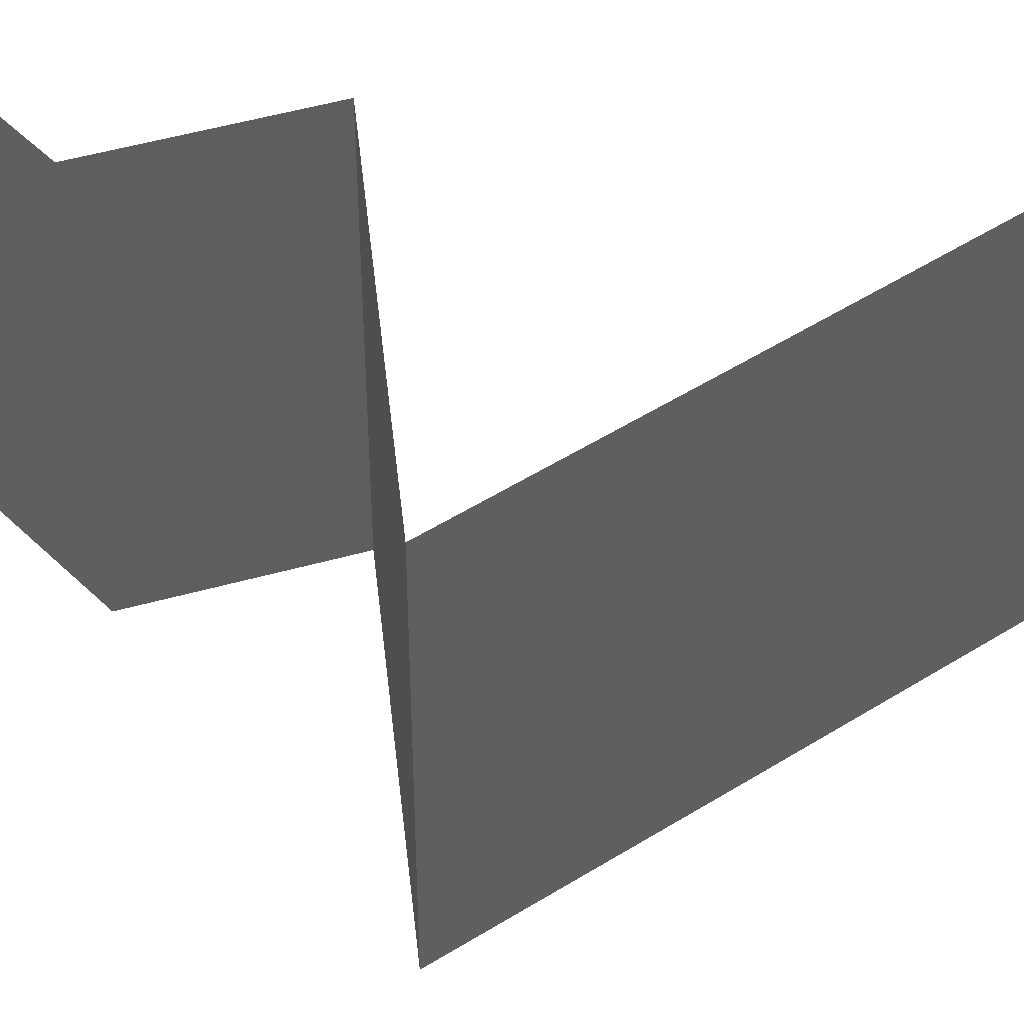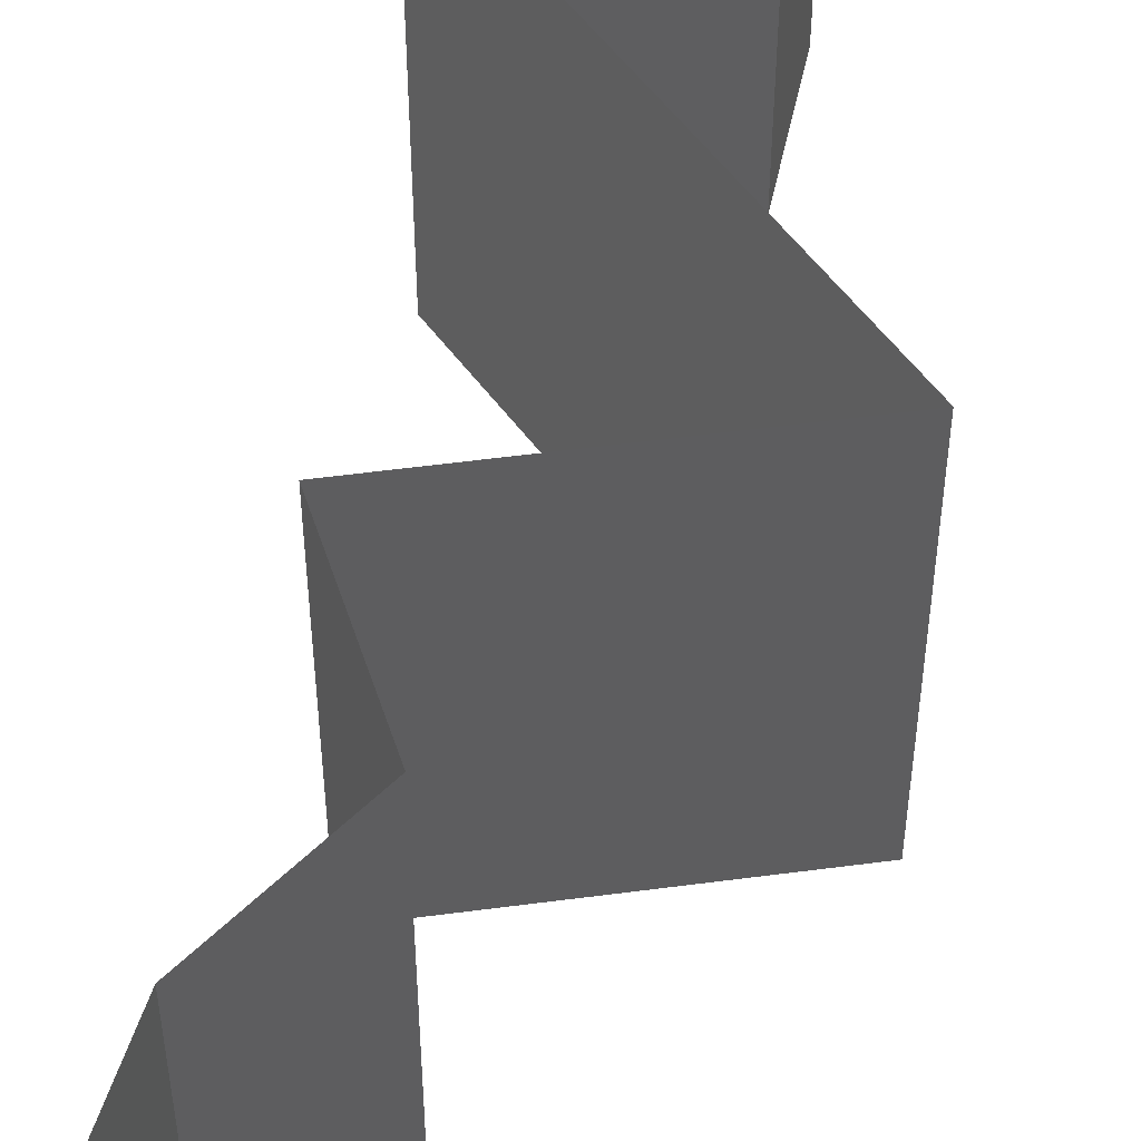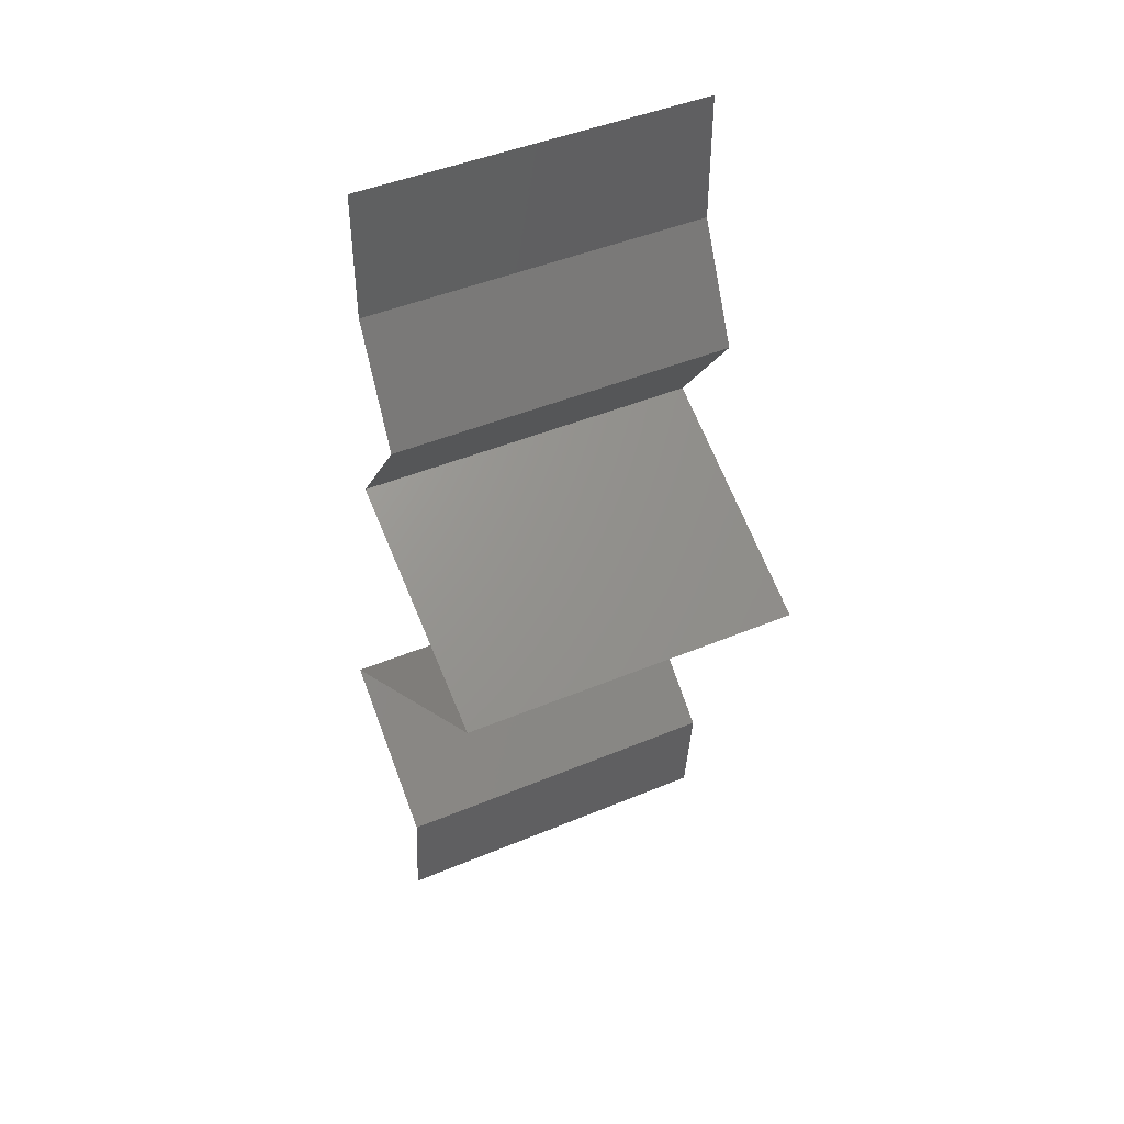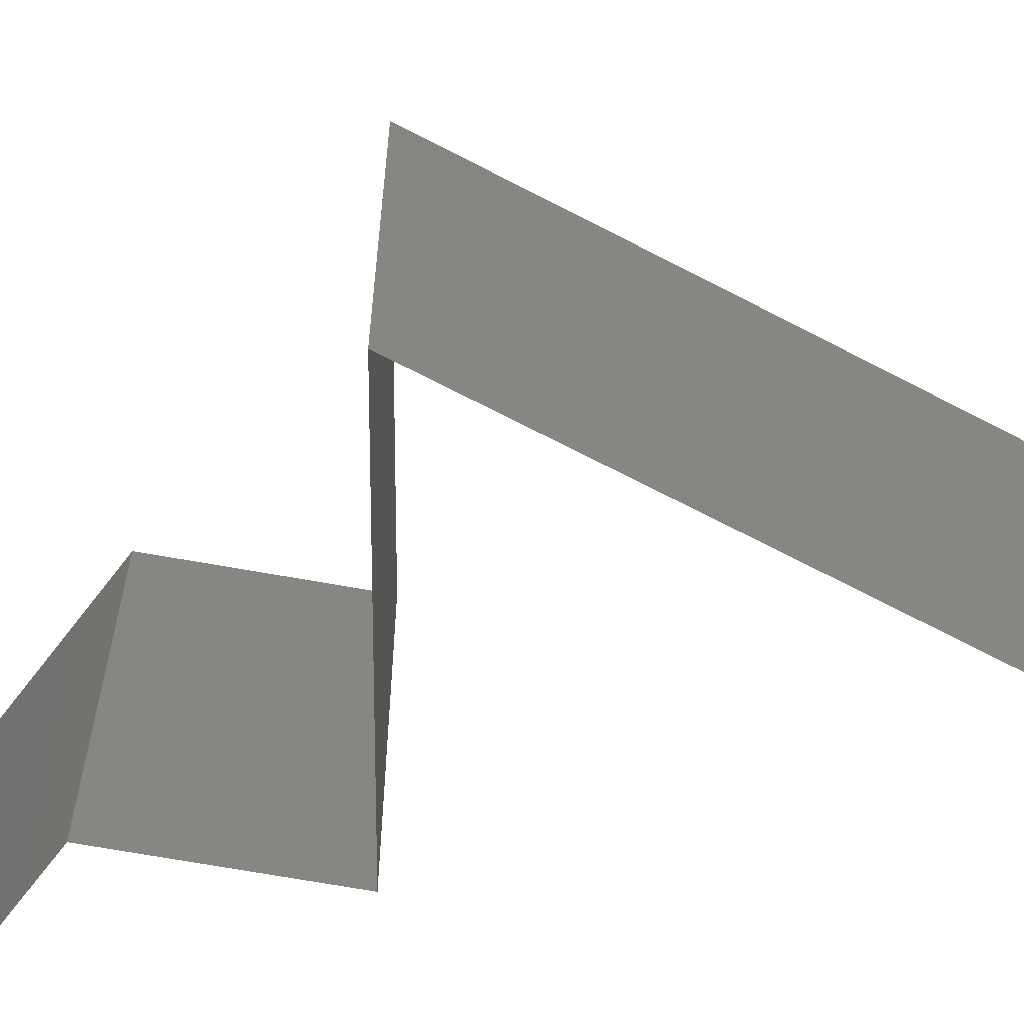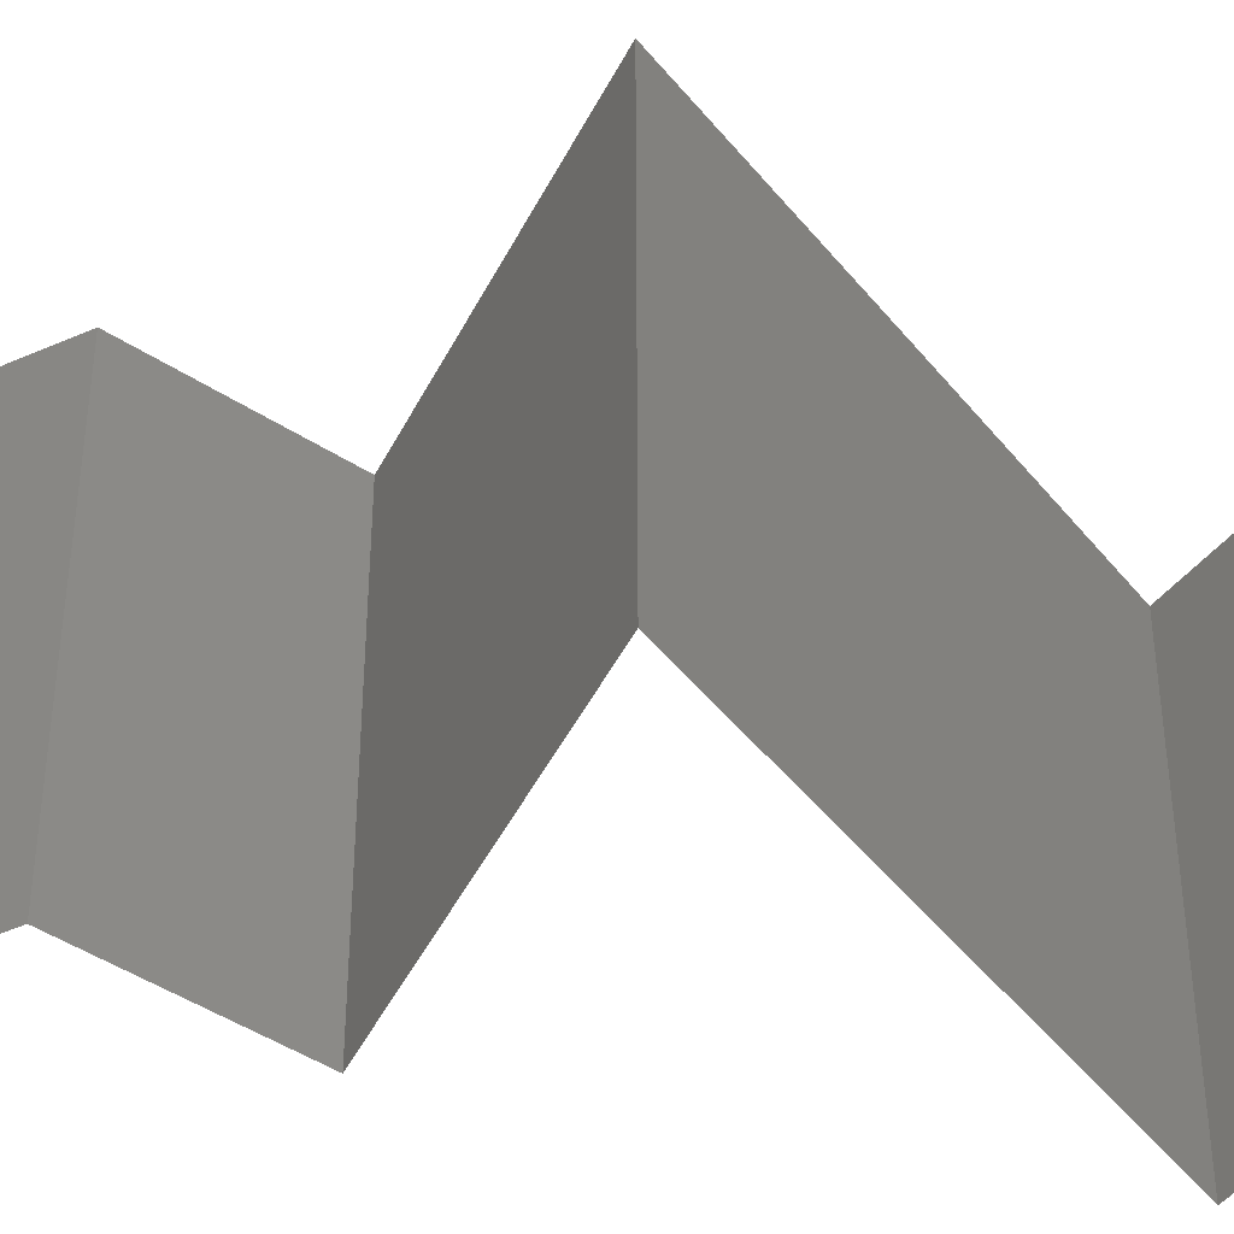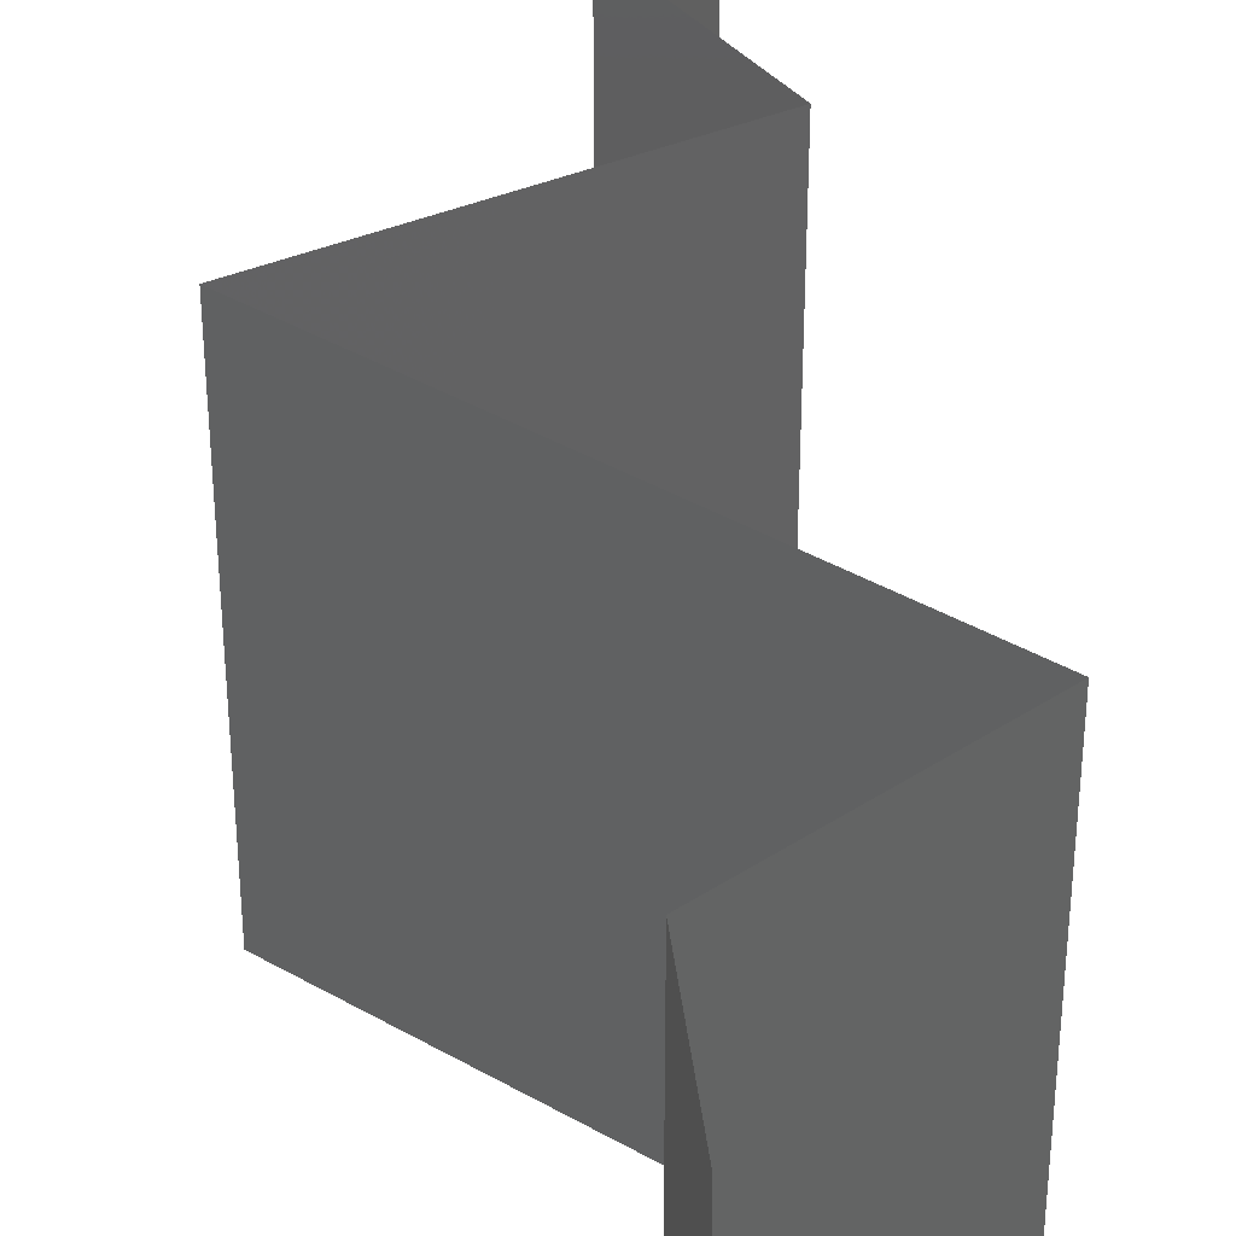
<metadata>
{"format":"stl","ext":"stl","renderer":"f3d","projection":"perspective","resolution":1024,"background":"white","views":[{"elev":52.4,"azim":-70.2,"up":"+Z"},{"elev":55.5,"azim":-161.9,"up":"+Z"},{"elev":45.2,"azim":-115.8,"up":"+Y"},{"elev":-68.4,"azim":-63.8,"up":"+Z"},{"elev":-47.0,"azim":-89.7,"up":"+Z"},{"elev":40.6,"azim":-0.9,"up":"+Z"}]}
</metadata>
<code>
# stl→obj: 46 verts, 68 faces
v 0.04 0.06 0.02
v 0.04 0.05624 0.015
v 0.04 0.06 0.01
v 0.04 0.05249 0
v 0.04 0.05624 0.005
v 0.04 0.05249 0.01
v 0.04 0.06 0
v 0.04 0.05249 0.02
v 0.03837 0.04921 0.005
v 0.03675 0.04593 0
v 0.03837 0.04921 0.015
v 0.03675 0.04593 0.01
v 0.03675 0.04593 0.02
v 0.04158 0.03937 0
v 0.03916 0.04265 0.005
v 0.04158 0.03937 0.01
v 0.03916 0.04265 0.015
v 0.04158 0.03937 0.02
v 0.02812 0.0328 0.02
v 0.03495 0.03613 0.01232
v 0.03485 0.03609 0.02
v 0.02812 0.0328 0.01
v 0.02812 0.0328 0
v 0.03283 0.0351 0.00534
v 0.03746 0.03736 0.005379
v 0.03485 0.03609 0
v 0.03712 0.02624 0.02
v 0.03262 0.02952 0.01451
v 0.03262 0.02952 0.005521
v 0.03712 0.02624 0
v 0.03712 0.02624 0.01
v 0.04615 0.01968 0.02
v 0.04163 0.02296 0.01451
v 0.04163 0.02296 0.005521
v 0.04615 0.01968 0
v 0.04615 0.01968 0.01
v 0.03772 0.01312 0.02
v 0.04193 0.0164 0.01451
v 0.04193 0.0164 0.005521
v 0.03772 0.01312 0
v 0.03772 0.01312 0.01
v 0.03805 0.009841 0.015
v 0.03838 0.006561 0.01
v 0.03805 0.009841 0.005
v 0.03838 0.006561 0
v 0.03838 0.006561 0.02
f 1 2 3
f 4 5 6
f 3 5 7
f 6 2 8
f 6 5 3
f 8 2 1
f 3 2 6
f 7 5 4
f 4 9 10
f 6 11 12
f 13 11 8
f 12 9 6
f 6 9 4
f 8 11 6
f 10 9 12
f 12 11 13
f 14 15 16
f 13 17 12
f 12 15 10
f 16 17 18
f 12 17 16
f 16 15 12
f 10 15 14
f 18 17 13
f 19 20 21
f 21 20 18
f 18 20 16
f 22 20 19
f 23 24 22
f 16 25 14
f 26 24 23
f 14 25 26
f 24 25 20
f 26 25 24
f 20 25 16
f 24 20 22
f 27 28 19
f 23 29 30
f 22 28 29
f 29 28 31
f 19 28 22
f 30 29 31
f 31 28 27
f 22 29 23
f 32 33 27
f 30 34 35
f 31 33 34
f 34 33 36
f 27 33 31
f 35 34 36
f 31 34 30
f 36 33 32
f 37 38 32
f 35 39 40
f 36 38 39
f 39 38 41
f 32 38 36
f 40 39 41
f 36 39 35
f 41 38 37
f 41 42 43
f 43 44 41
f 40 44 45
f 46 42 37
f 41 44 40
f 37 42 41
f 45 44 43
f 43 42 46

</code>
